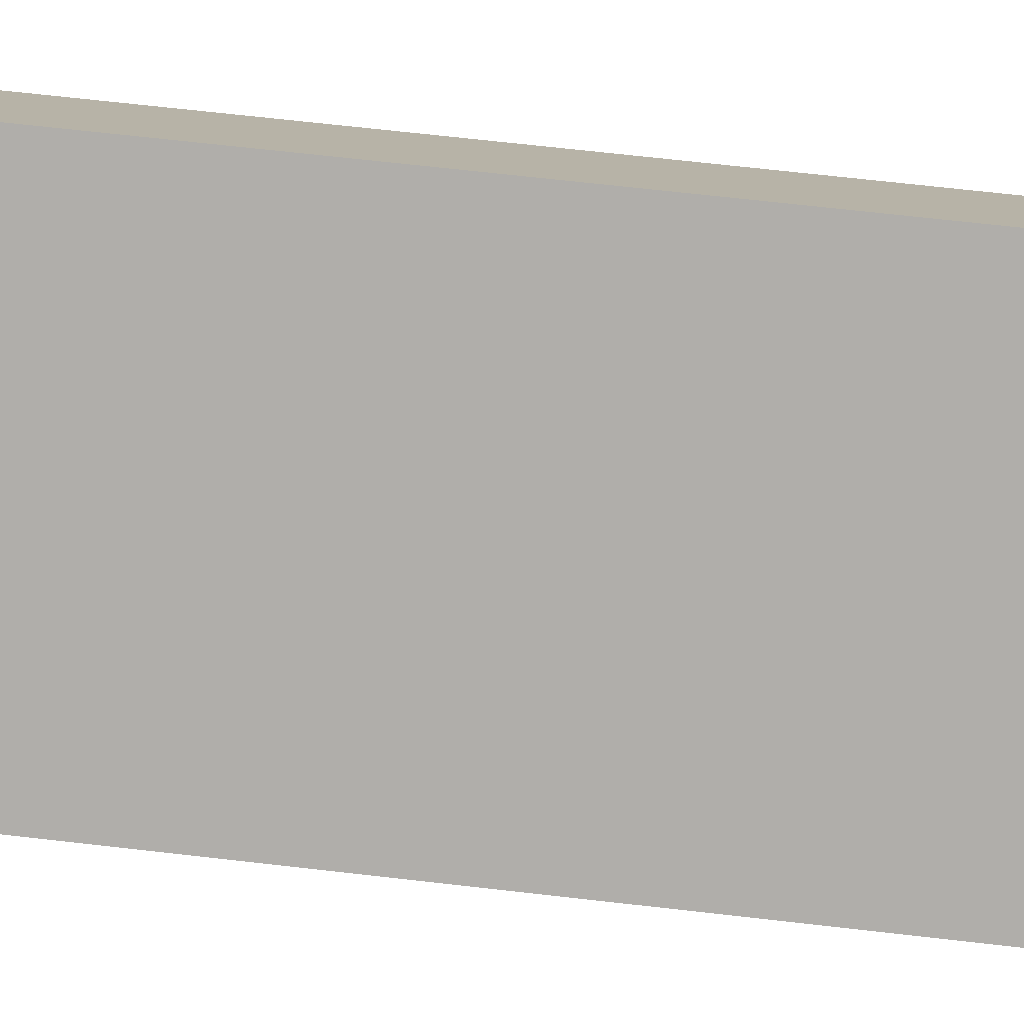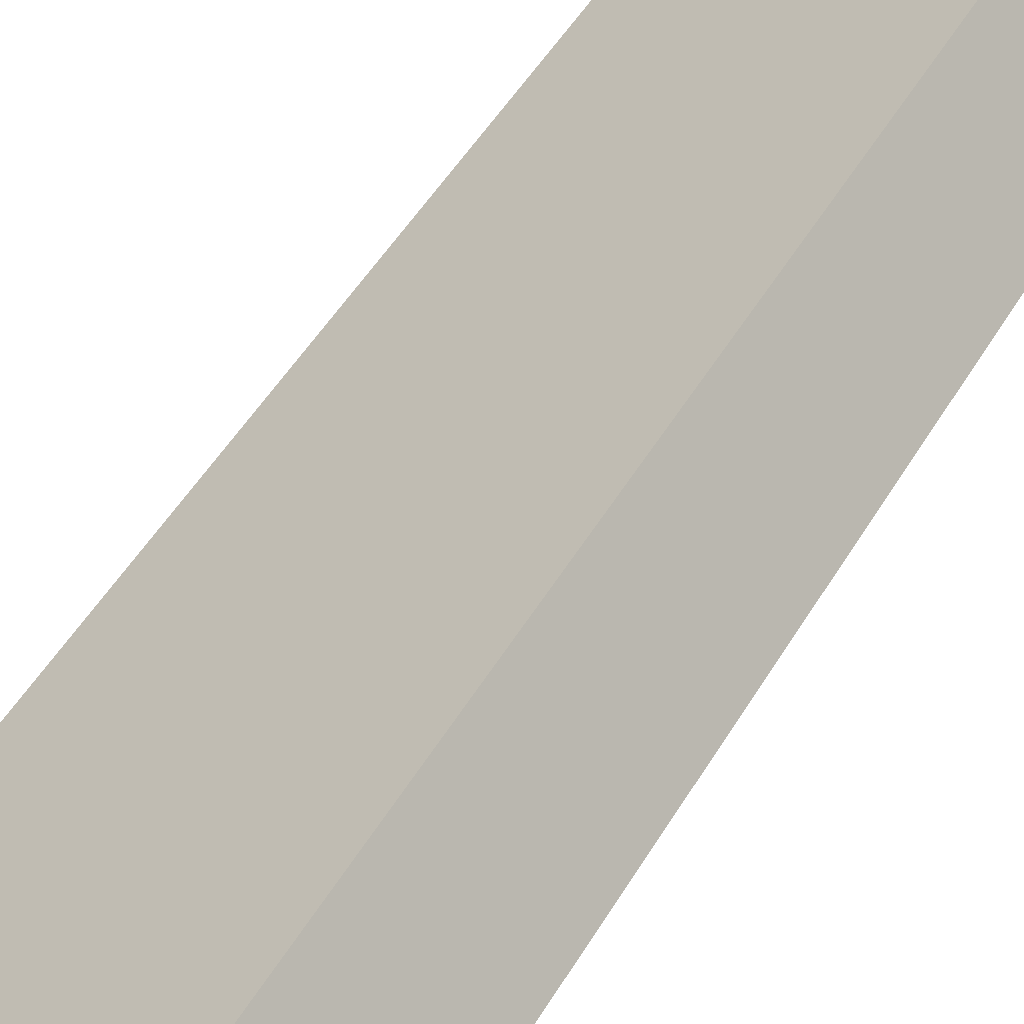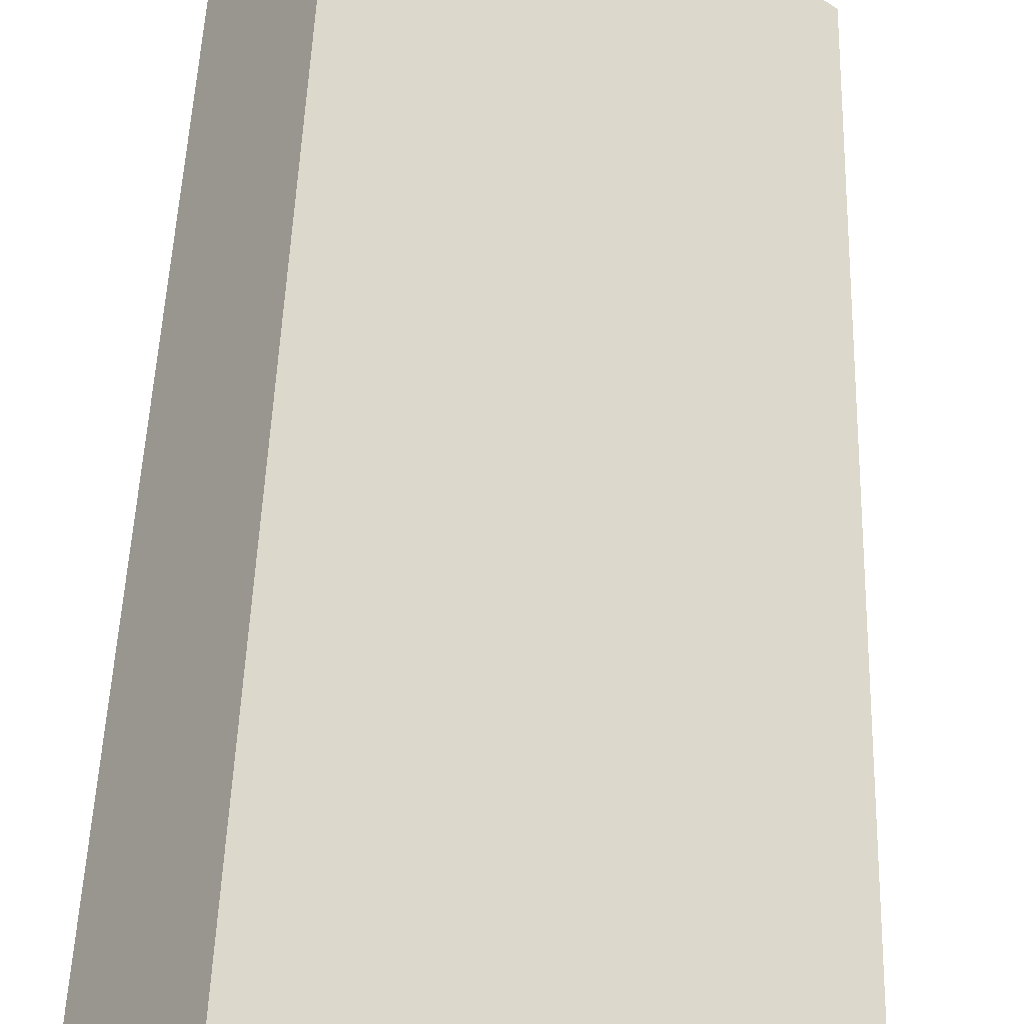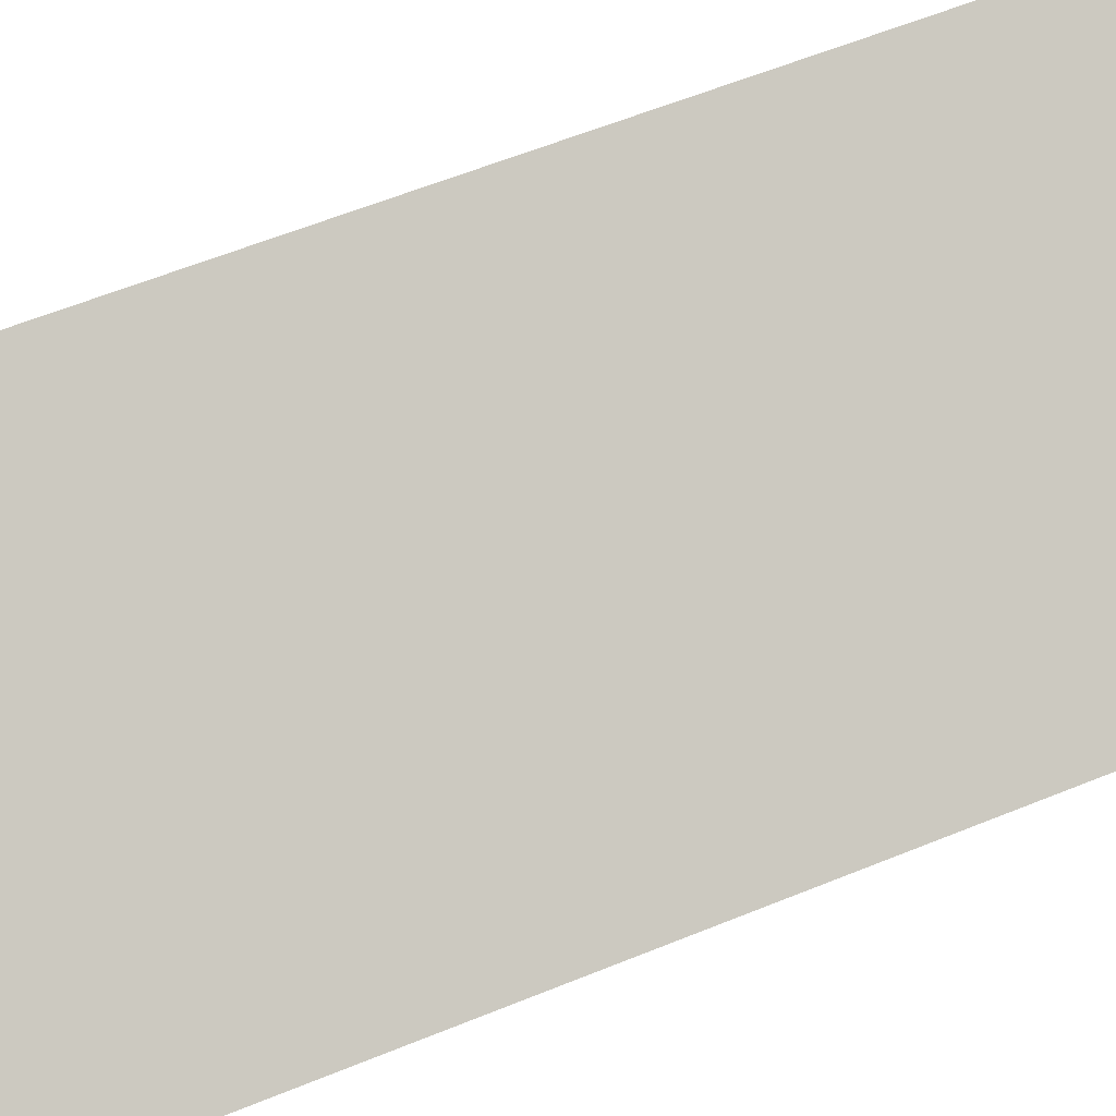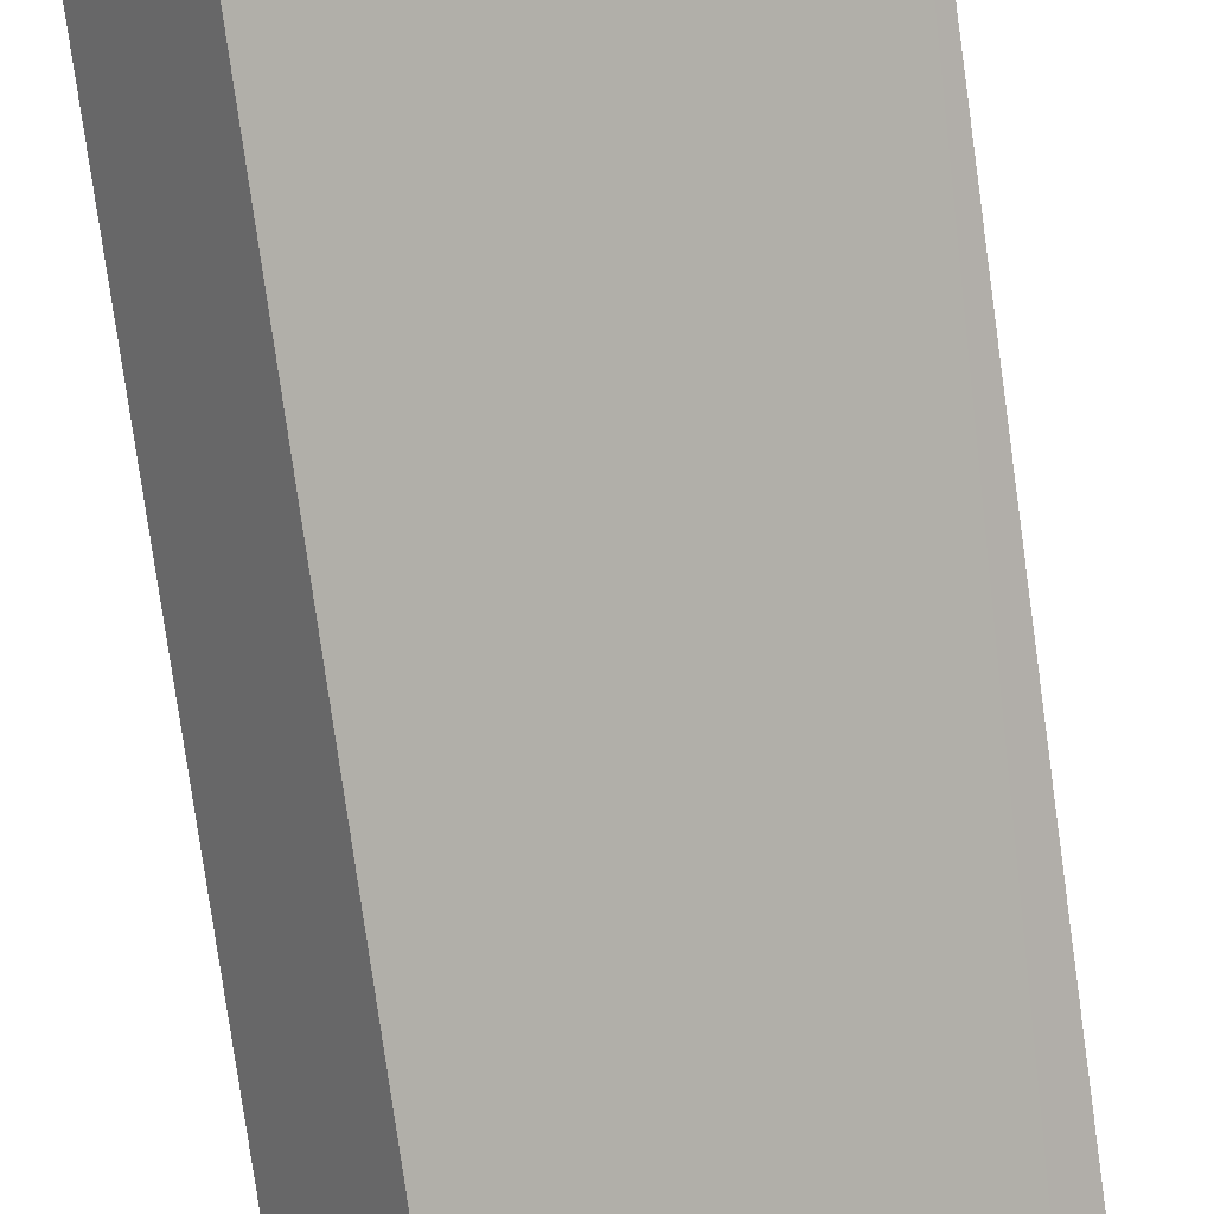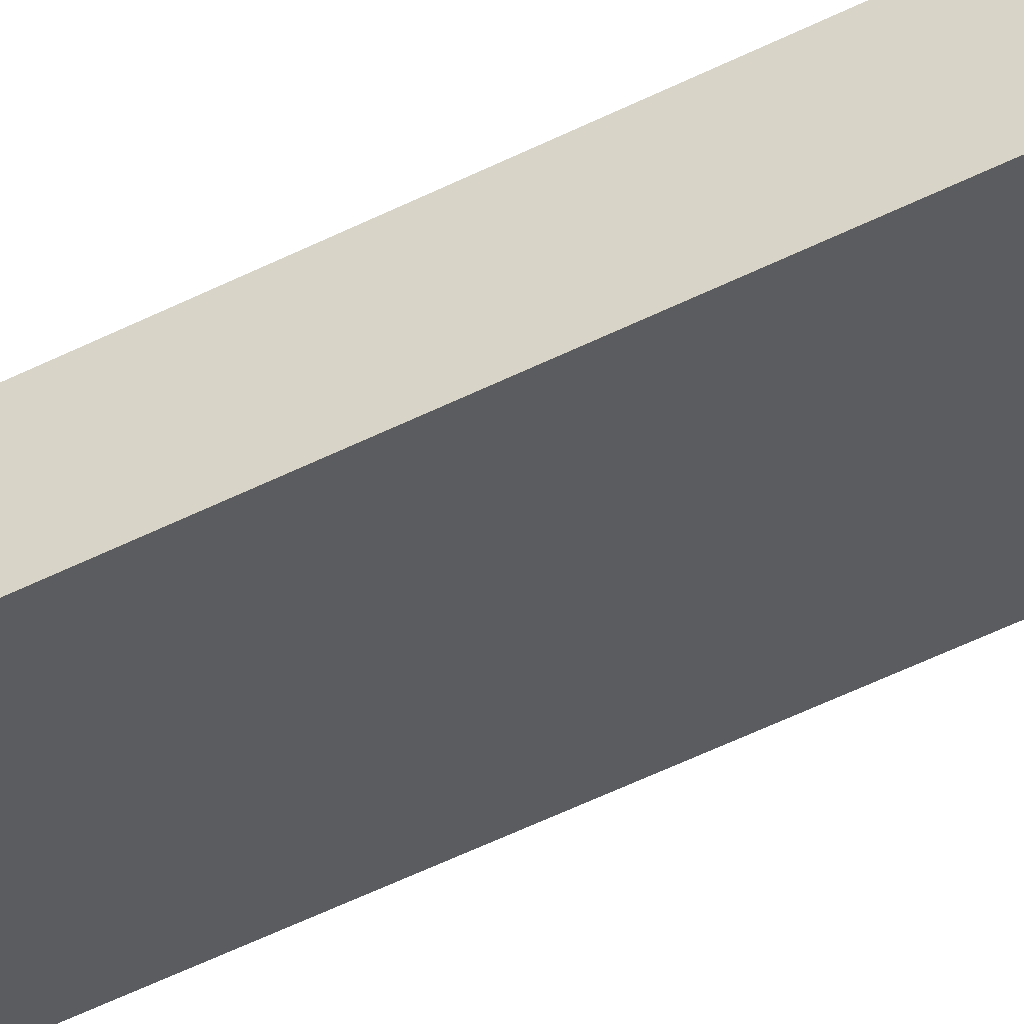
<metadata>
{"format":"obj","ext":"obj","renderer":"f3d","projection":"perspective","resolution":1024,"background":"white","views":[{"elev":65.6,"azim":-83.3,"up":"+Z"},{"elev":46.2,"azim":28.3,"up":"+Z"},{"elev":40.4,"azim":-178.4,"up":"+Z"},{"elev":52.2,"azim":-114.6,"up":"+Z"},{"elev":-76.5,"azim":7.9,"up":"+Z"},{"elev":-70.9,"azim":-65.6,"up":"+Z"}]}
</metadata>
<code>
v  0 9.283 5.684e-16
v  0.882 9.283 -0.663
v  0.619 9.283 -0.851
v  2.848 9.283 0.745
v  2.493 9.283 1.812
v  3.124 9.283 0.943
v  0.619 5.211e-17 -0.851
v  0 0 0
v  2.493 -1.11e-16 1.812
v  3.124 -5.774e-17 0.943
v  2.848 -4.562e-17 0.745
v  0.882 4.06e-17 -0.663
g defaultobject
f 1 2 3
f 2 1 4
f 4 1 5
f 4 5 6
f 7 1 3
f 1 7 8
f 8 5 1
f 5 8 9
f 9 6 5
f 6 9 10
f 10 4 6
f 4 10 2
f 2 10 3
f 3 10 7
f 7 10 11
f 7 11 12
f 7 9 8
f 9 7 10
f 10 7 12
f 10 12 11

</code>
